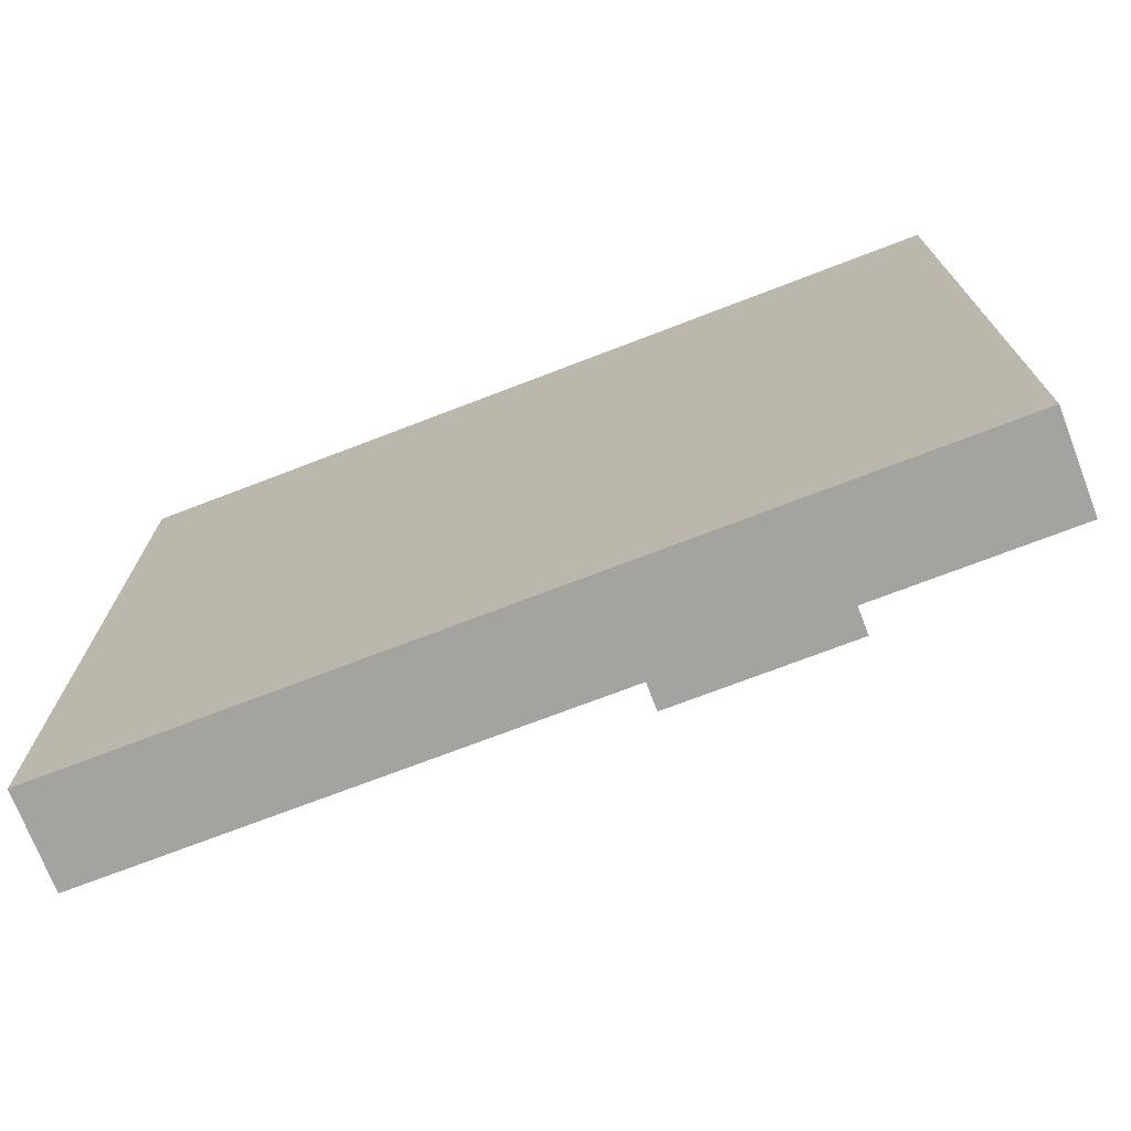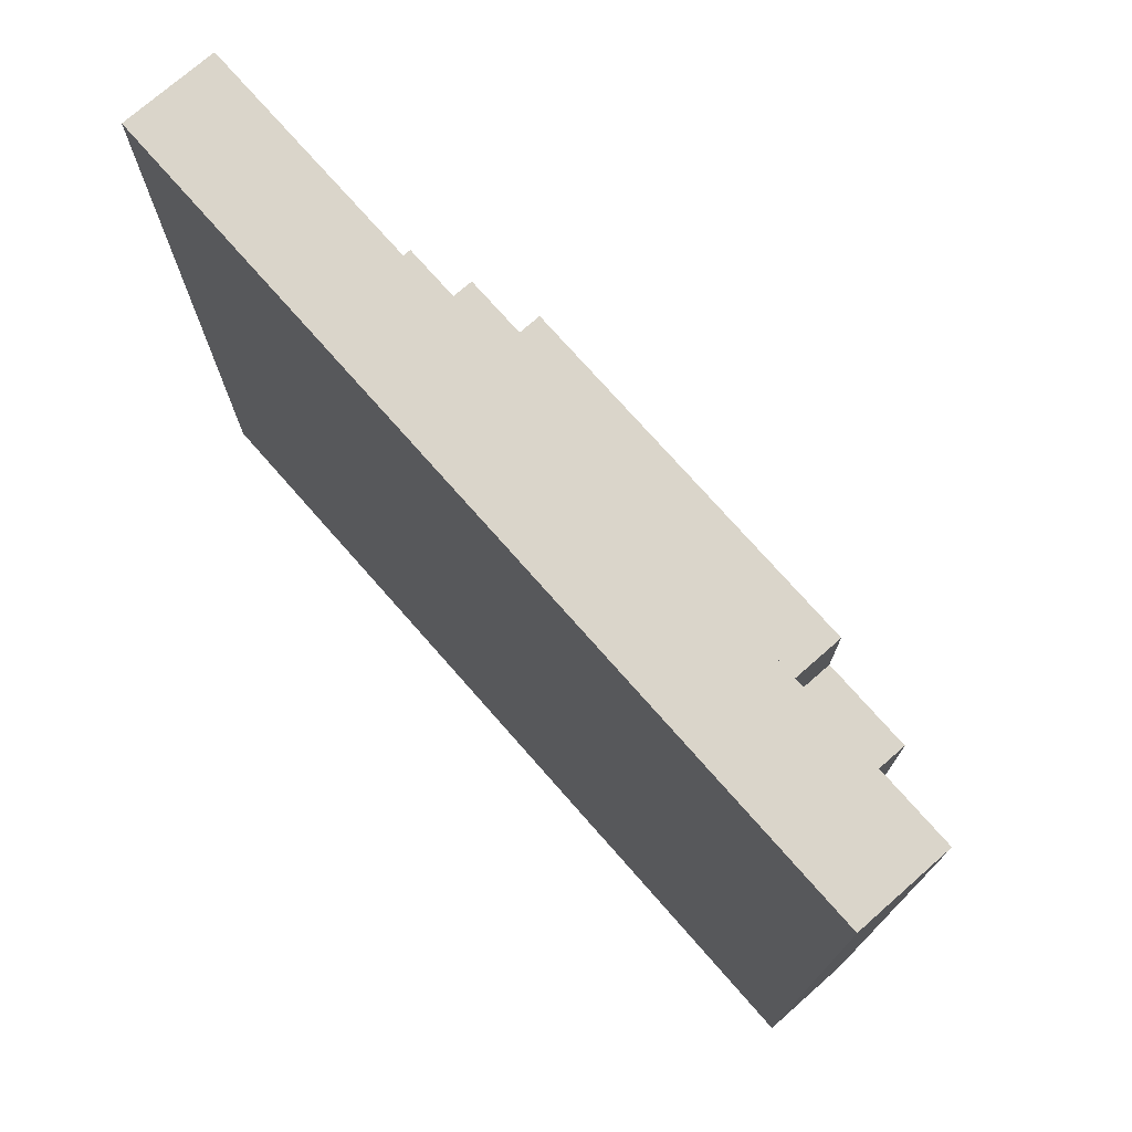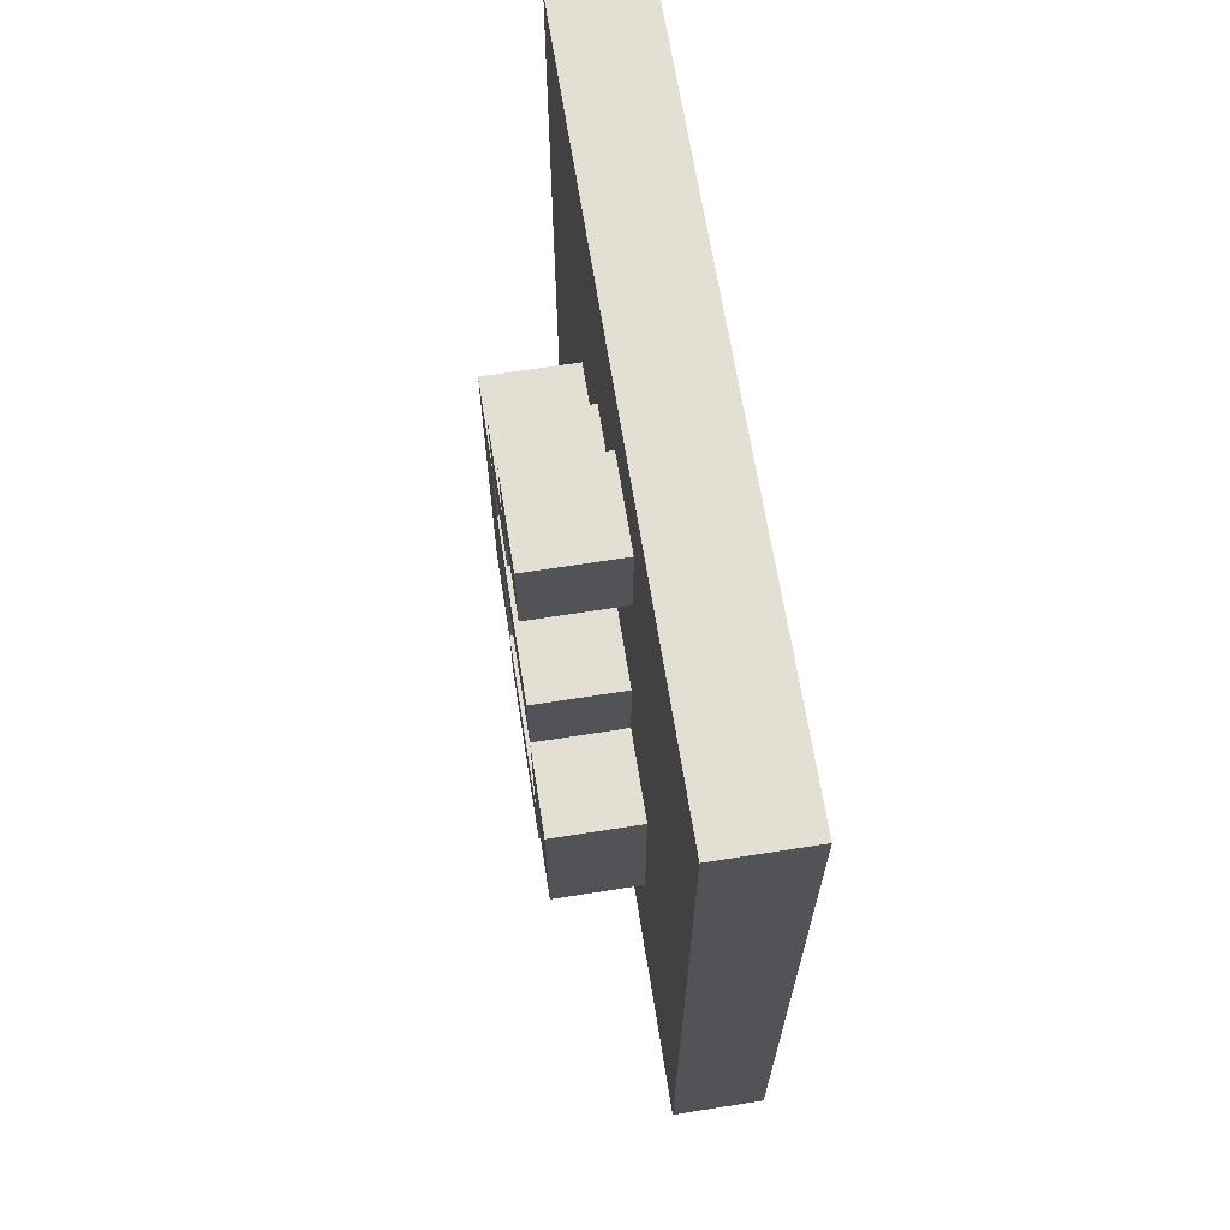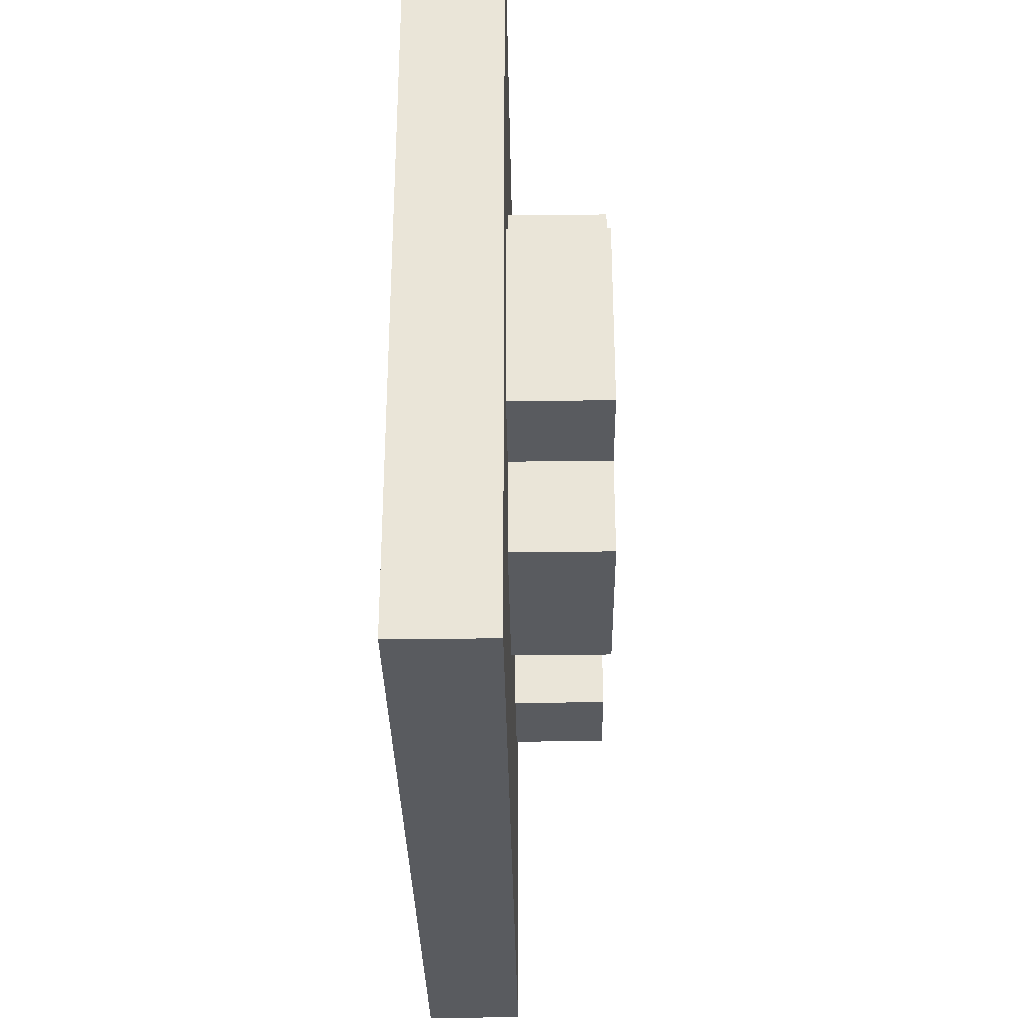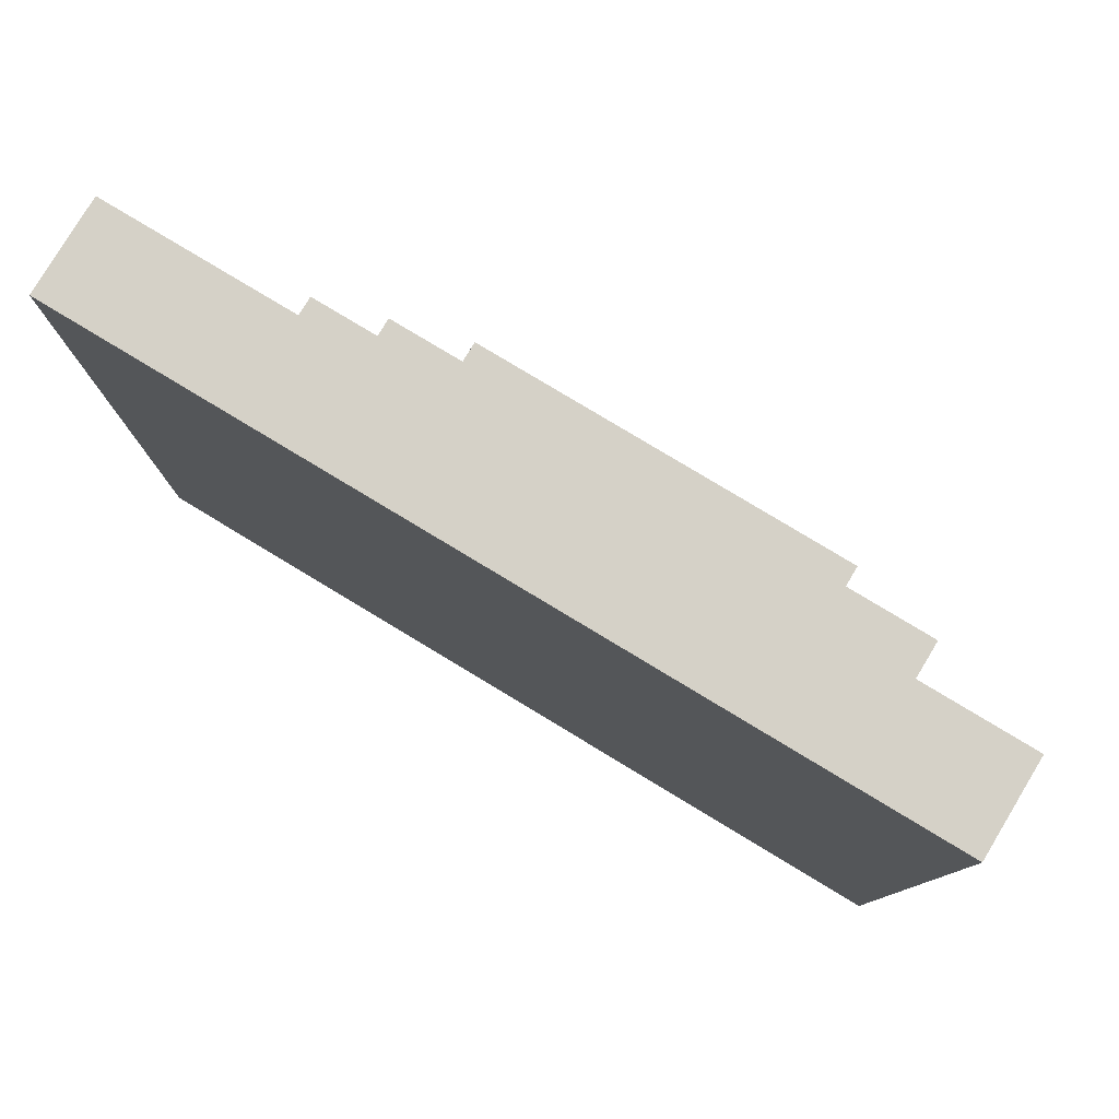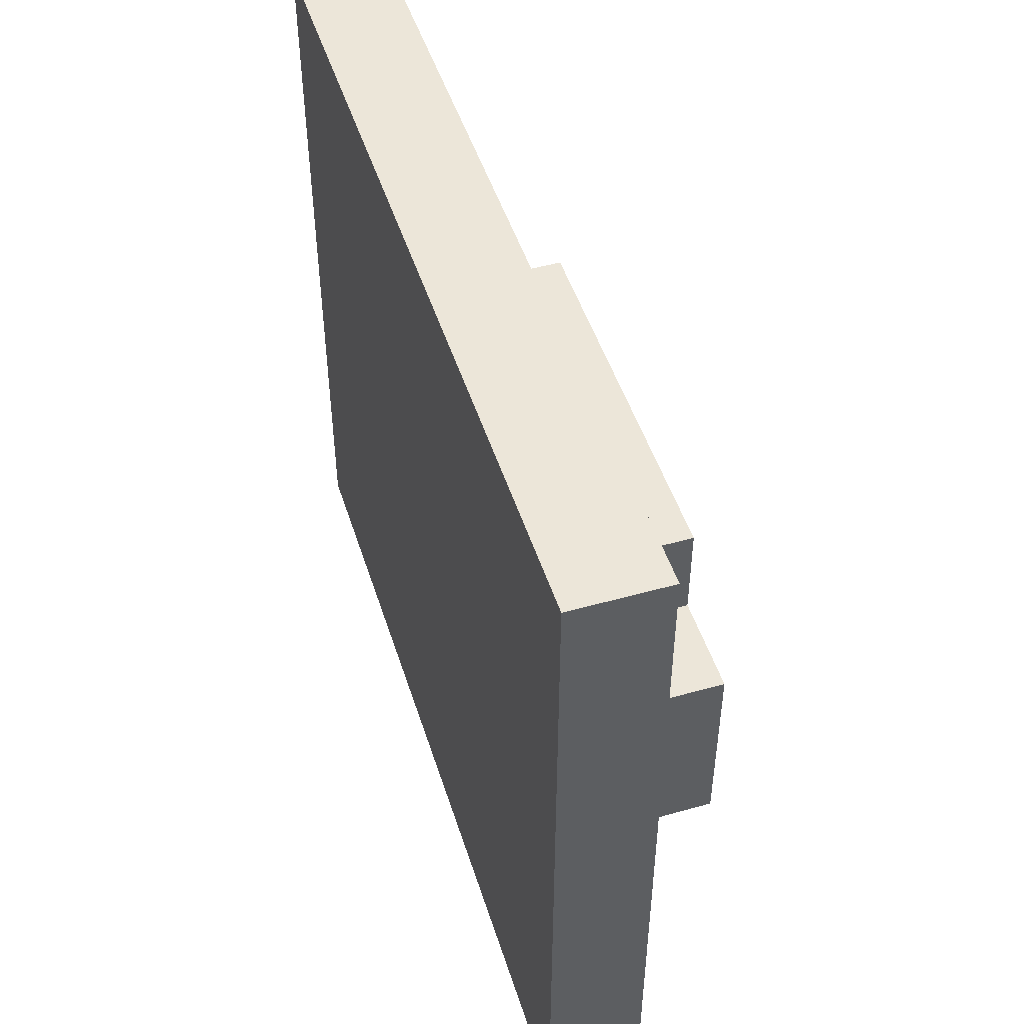
<metadata>
{"format":"obj","ext":"obj","renderer":"f3d","projection":"perspective","resolution":1024,"background":"white","views":[{"elev":-72.9,"azim":-69.0,"up":"+Z"},{"elev":74.2,"azim":-41.3,"up":"+Z"},{"elev":66.6,"azim":171.0,"up":"+Y"},{"elev":-32.0,"azim":0.9,"up":"+Z"},{"elev":79.4,"azim":-58.9,"up":"+Z"},{"elev":48.6,"azim":-17.4,"up":"+Z"}]}
</metadata>
<code>
v -1 0 4
v -1 0 -4
v -1 9 4
v -1 9 -4
v 0 0 4
v 0 0 -4
v 0 1 1
v 0 1 -1
v 0 2 2
v 0 2 1
v 0 2 -1
v 0 2 -2
v 0 4 1
v 0 4 -1
v 0 4 -2
v 0 5 1
v 0 5 -1
v 0 6 2
v 0 6 1
v 0 6 -0
v 0 7 1
v 0 7 -0
v 0 7 -1
v 0 8 -0
v 0 8 -1
v 0 9 4
v 0 9 -4
v 1 1 1
v 1 1 -1
v 1 2 2
v 1 2 1
v 1 2 -1
v 1 2 -2
v 1 4 1
v 1 4 -1
v 1 4 -2
v 1 5 1
v 1 5 -1
v 1 6 2
v 1 6 1
v 1 6 -0
v 1 7 1
v 1 7 -0
v 1 7 -1
v 1 8 -0
v 1 8 -1
v -1 0 4
v -1 9 4
v 0 0 4
v 0 9 4
v 0 2 2
v 0 6 2
v 1 2 2
v 1 6 2
v 0 1 1
v 0 2 1
v 0 6 1
v 0 7 1
v 1 1 1
v 1 2 1
v 1 6 1
v 1 7 1
v 0 7 -0
v 0 8 -0
v 1 7 -0
v 1 8 -0
v 0 2 -1
v 0 4 -1
v 1 2 -1
v 1 4 -1
v 0 2 1
v 0 4 1
v 0 5 1
v 0 6 1
v 1 2 1
v 1 4 1
v 1 5 1
v 1 6 1
v 0 6 -0
v 0 7 -0
v 1 6 -0
v 1 7 -0
v 0 1 -1
v 0 2 -1
v 0 4 -1
v 0 5 -1
v 0 7 -1
v 0 8 -1
v 1 1 -1
v 1 2 -1
v 1 4 -1
v 1 5 -1
v 1 7 -1
v 1 8 -1
v 0 2 -2
v 0 4 -2
v 1 2 -2
v 1 4 -2
v -1 0 -4
v -1 9 -4
v 0 0 -4
v 0 9 -4
v -1 0 4
v 0 0 4
v -1 0 -4
v 0 0 -4
v 0 1 1
v 1 1 1
v 0 1 -1
v 1 1 -1
v 0 2 2
v 1 2 2
v 0 2 1
v 1 2 1
v 0 2 -1
v 1 2 -1
v 0 2 -2
v 1 2 -2
v 0 4 1
v 1 4 1
v 0 4 -1
v 1 4 -1
v 0 6 1
v 1 6 1
v 0 6 -0
v 1 6 -0
v 0 7 -0
v 1 7 -0
v 0 7 -1
v 1 7 -1
v 0 2 1
v 1 2 1
v 0 2 -1
v 1 2 -1
v 0 4 -1
v 1 4 -1
v 0 4 -2
v 1 4 -2
v 0 5 1
v 1 5 1
v 0 5 -1
v 1 5 -1
v 0 6 2
v 1 6 2
v 0 6 1
v 1 6 1
v 0 7 1
v 1 7 1
v 0 7 -0
v 1 7 -0
v 0 8 -0
v 1 8 -0
v 0 8 -1
v 1 8 -1
v -1 9 4
v 0 9 4
v -1 9 -4
v 0 9 -4
f 3 2 1
f 4 2 3
f 5 6 7
f 7 6 8
f 5 7 9
f 9 7 10
f 8 6 11
f 11 6 12
f 10 11 13
f 13 11 14
f 12 6 15
f 14 15 17
f 5 9 18
f 16 17 19
f 19 17 20
f 18 19 21
f 20 17 22
f 17 15 23
f 22 17 23
f 21 22 24
f 23 15 25
f 5 18 26
f 24 25 26
f 21 24 26
f 18 21 26
f 15 6 27
f 26 25 27
f 25 15 27
f 28 29 31
f 31 29 32
f 30 31 34
f 32 33 35
f 35 33 36
f 30 34 37
f 34 35 37
f 37 35 38
f 30 37 39
f 39 37 40
f 40 41 42
f 42 41 43
f 43 44 45
f 45 44 46
f 49 48 47
f 50 48 49
f 53 52 51
f 54 52 53
f 59 56 55
f 60 56 59
f 61 58 57
f 62 58 61
f 65 64 63
f 66 64 65
f 69 68 67
f 70 68 69
f 71 72 75
f 75 72 76
f 73 74 77
f 77 74 78
f 79 80 81
f 81 80 82
f 83 84 89
f 89 84 90
f 85 86 91
f 91 86 92
f 87 88 93
f 93 88 94
f 95 96 97
f 97 96 98
f 99 100 101
f 101 100 102
f 105 104 103
f 106 104 105
f 109 108 107
f 110 108 109
f 113 112 111
f 114 112 113
f 117 116 115
f 118 116 117
f 121 120 119
f 122 120 121
f 125 124 123
f 126 124 125
f 129 128 127
f 130 128 129
f 131 132 133
f 133 132 134
f 135 136 137
f 137 136 138
f 139 140 141
f 141 140 142
f 143 144 145
f 145 144 146
f 147 148 149
f 149 148 150
f 151 152 153
f 153 152 154
f 155 156 157
f 157 156 158

</code>
